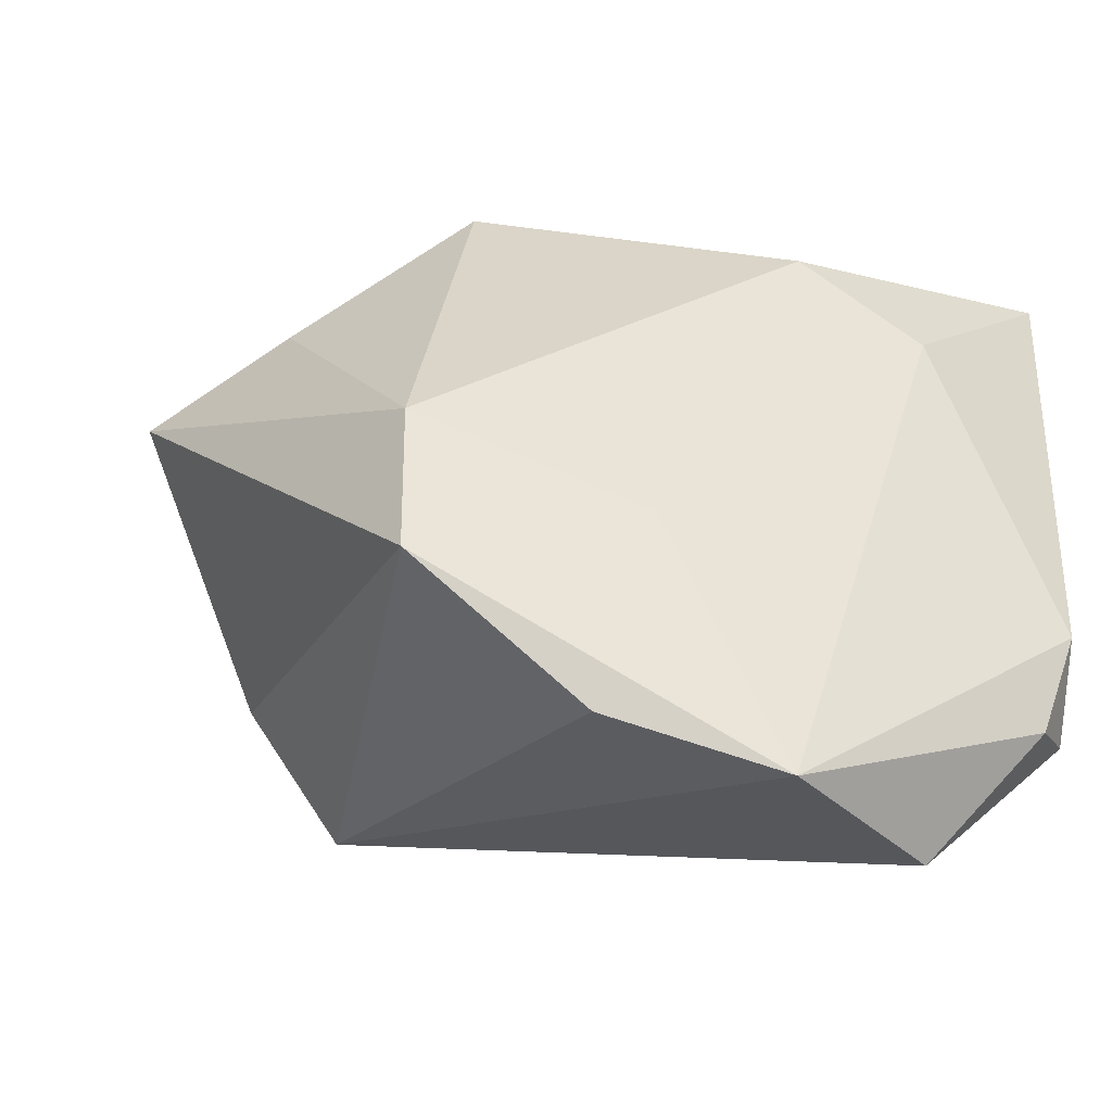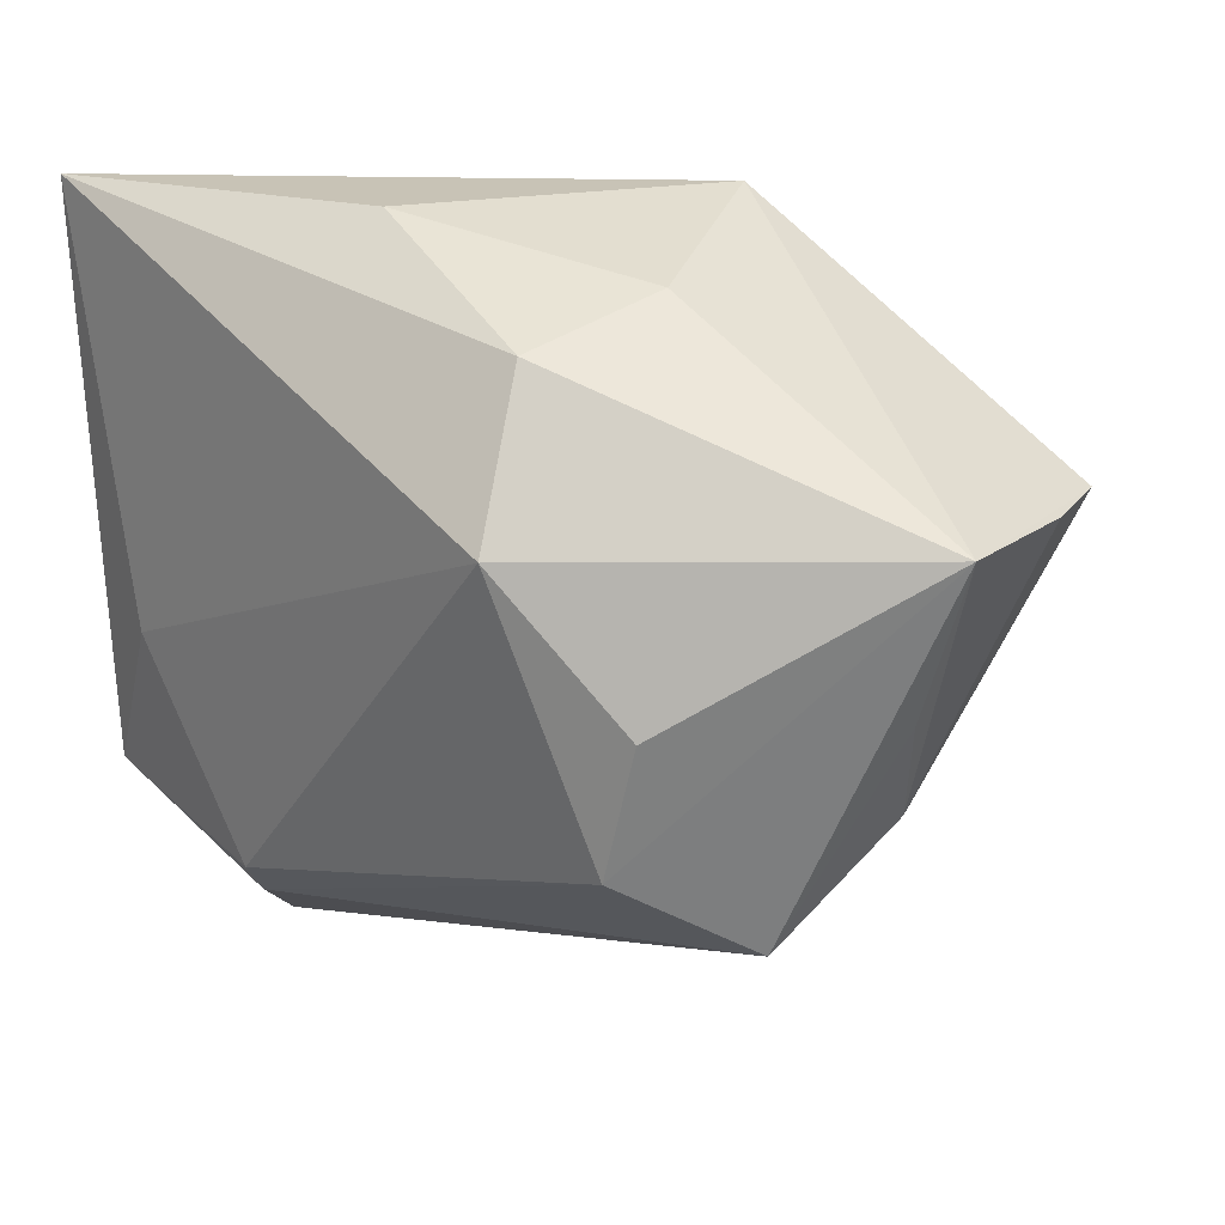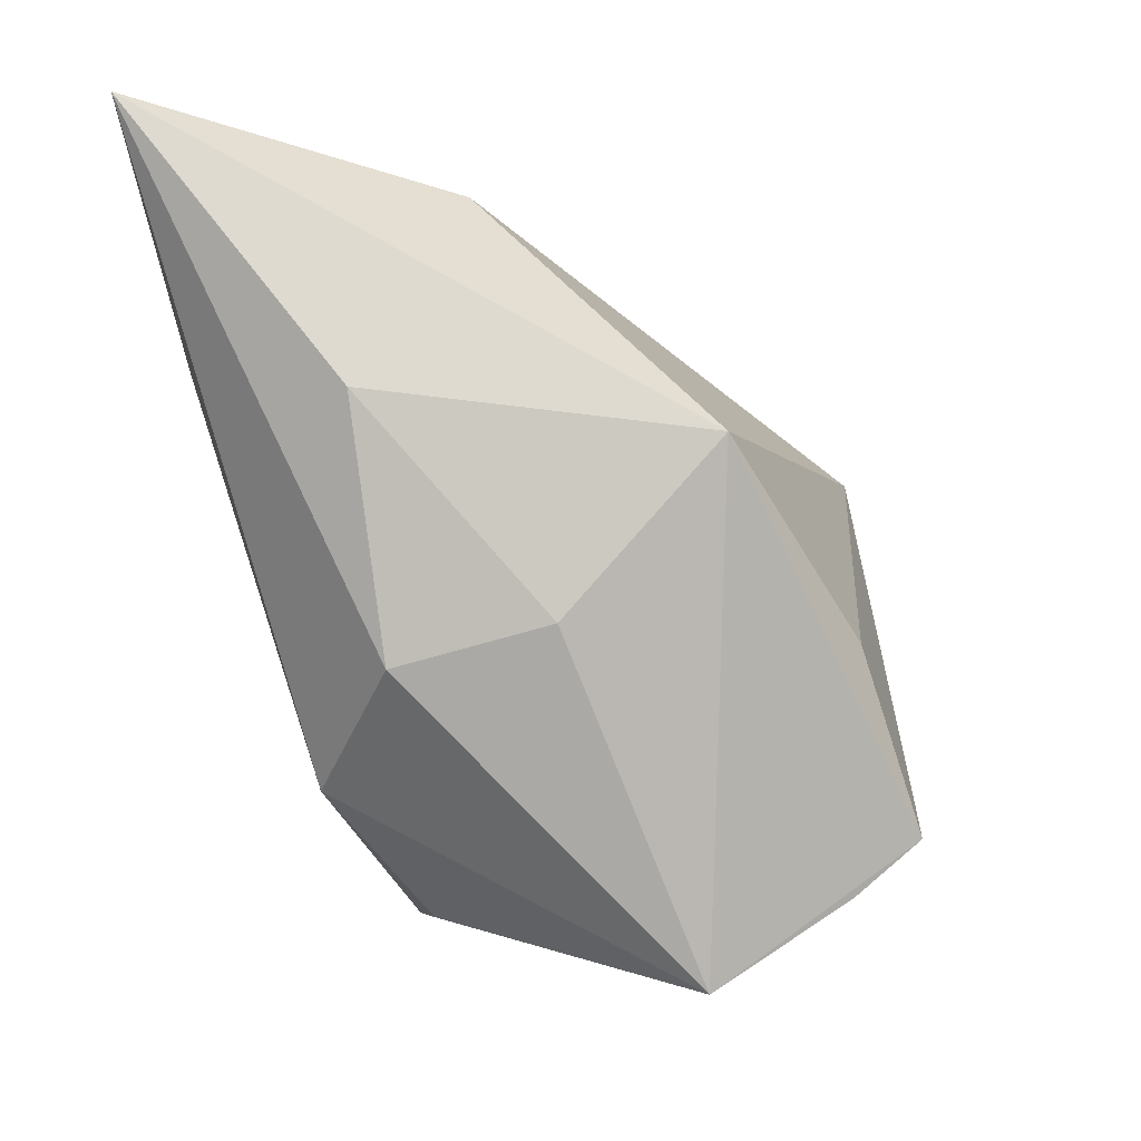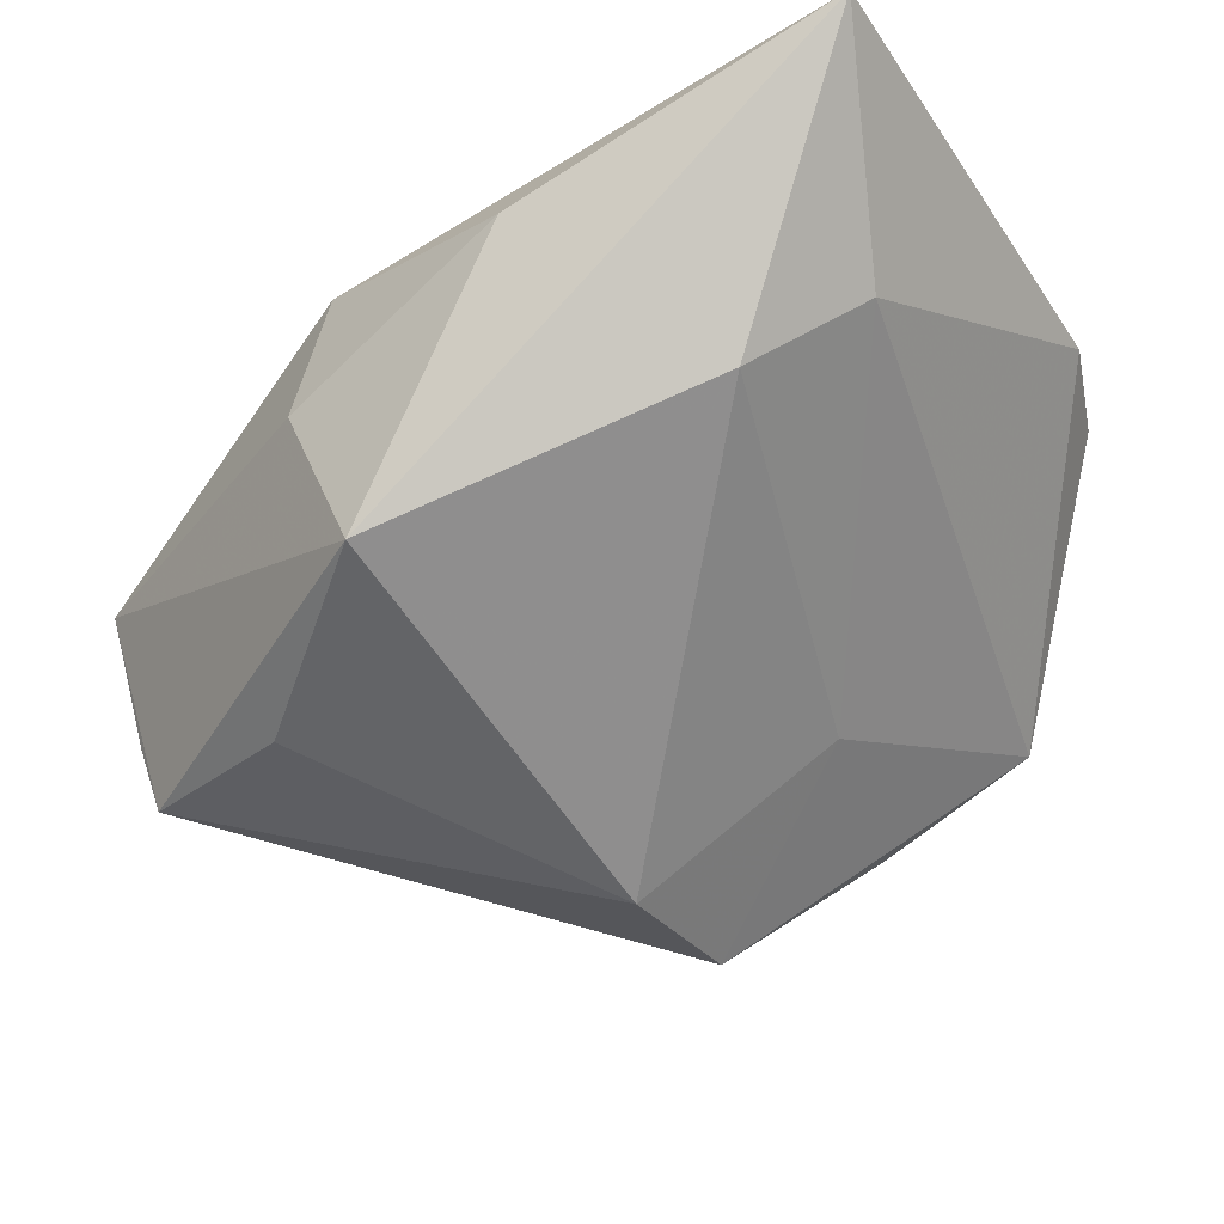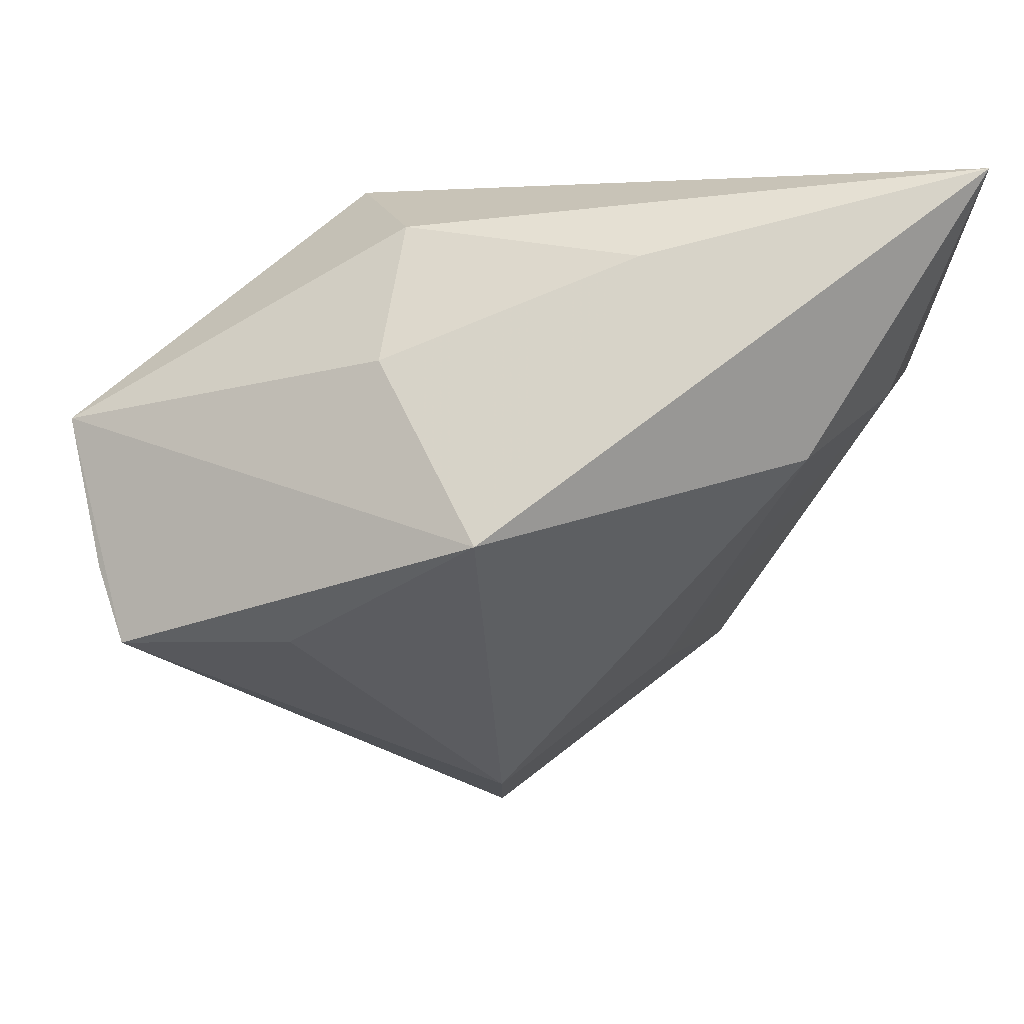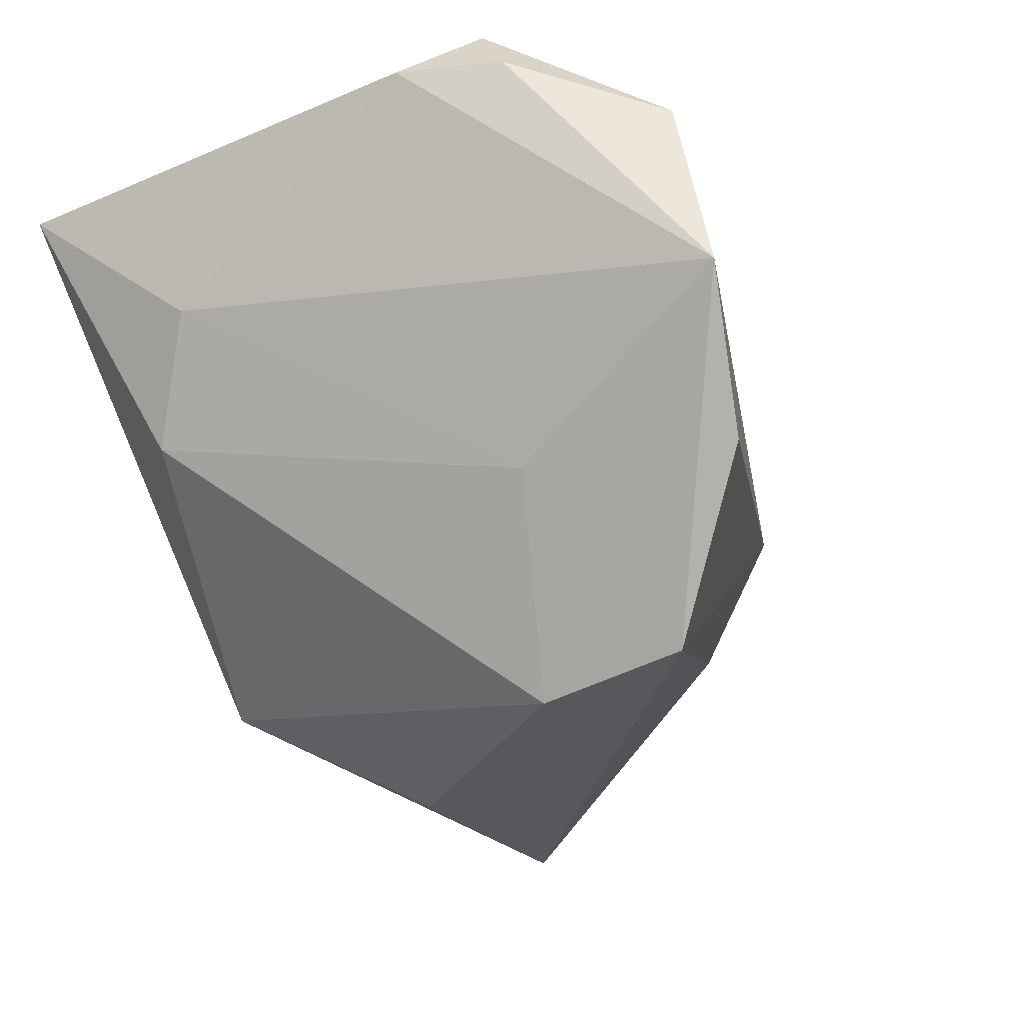
<metadata>
{"format":"obj","ext":"obj","renderer":"f3d","projection":"perspective","resolution":1024,"background":"white","views":[{"elev":-40.2,"azim":-151.4,"up":"+Y"},{"elev":23.6,"azim":47.7,"up":"+Y"},{"elev":74.7,"azim":70.7,"up":"+Y"},{"elev":-32.4,"azim":-149.5,"up":"+Z"},{"elev":76.1,"azim":-177.5,"up":"+Y"},{"elev":-42.6,"azim":-59.4,"up":"+Z"}]}
</metadata>
<code>
v 0.02794 0.02406 -0.03025
v -0.04217 0.01942 0.004208
v 0.05669 0.01942 -0.003038
v 0.05208 0.01767 -0.02097
v -0.01096 -0.04401 -0.02451
v -0.03667 -0.009034 0.02832
v -0.0453 -0.02825 0.0265
v -0.0281 -0.05021 -0.01211
v 0.002845 -0.008838 -0.04154
v -0.01881 -0.03158 0.02832
v 0.05056 0.0003905 -0.002693
v 0.006542 0.04199 -0.02216
v -0.03132 0.02934 -0.007111
v 0.04217 -0.02436 0.008084
v -0.01805 -0.01795 -0.02252
v -0.03225 -0.04817 0.01276
v 0.04863 0.01754 -0.03
v 0.03708 0.001501 0.02129
v -0.02215 -0.03741 0.02382
v 0.03381 -0.01423 0.0227
v -0.0462 -0.03174 0.01802
v 0.01856 0.03763 0.0001812
v 0.04627 -0.01214 -0.006518
v 0.01654 0.03403 0.01782
v 0.002872 -0.02824 -0.04098
v -0.05054 -0.01863 0.0197
v -0.05054 0.04012 0.02562
v -0.01055 0.04212 0.01243
v 0.02282 0.01766 0.02832
f 17 12 3
f 17 25 9
f 8 2 15
f 15 25 8
f 9 25 15
f 13 12 9
f 9 15 13
f 13 15 2
f 27 12 13
f 13 2 27
f 27 29 24
f 24 29 3
f 27 7 6
f 6 7 10
f 6 29 27
f 10 29 6
f 26 2 8
f 27 2 26
f 26 7 27
f 8 14 16
f 8 25 5
f 5 14 8
f 25 14 5
f 20 14 3
f 20 29 10
f 9 12 1
f 1 17 9
f 12 17 1
f 3 14 11
f 23 14 25
f 25 17 23
f 23 11 14
f 3 11 23
f 28 12 27
f 27 24 28
f 3 12 22
f 22 24 3
f 12 28 22
f 22 28 24
f 19 16 14
f 19 20 10
f 14 20 19
f 10 7 19
f 7 16 19
f 7 26 21
f 21 16 7
f 21 26 8
f 8 16 21
f 3 29 18
f 18 20 3
f 29 20 18
f 4 17 3
f 3 23 4
f 4 23 17

</code>
